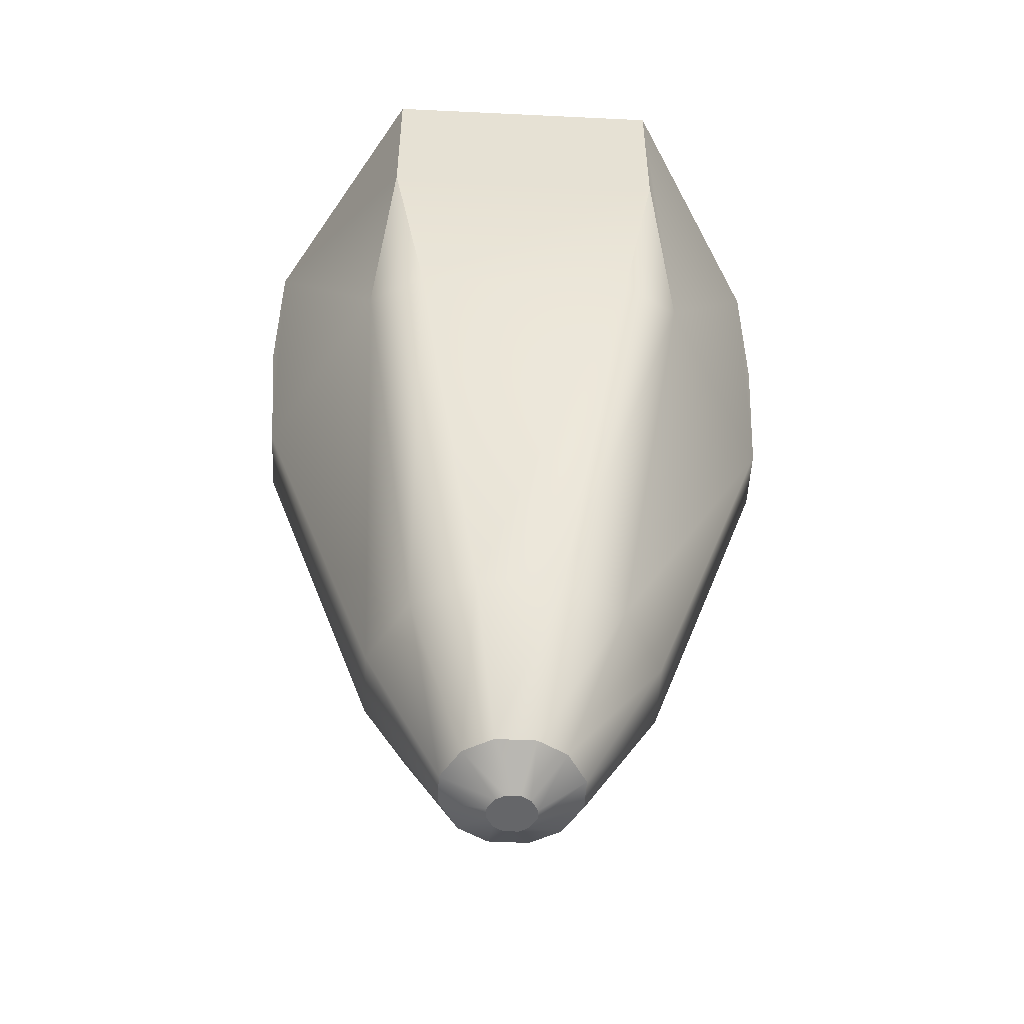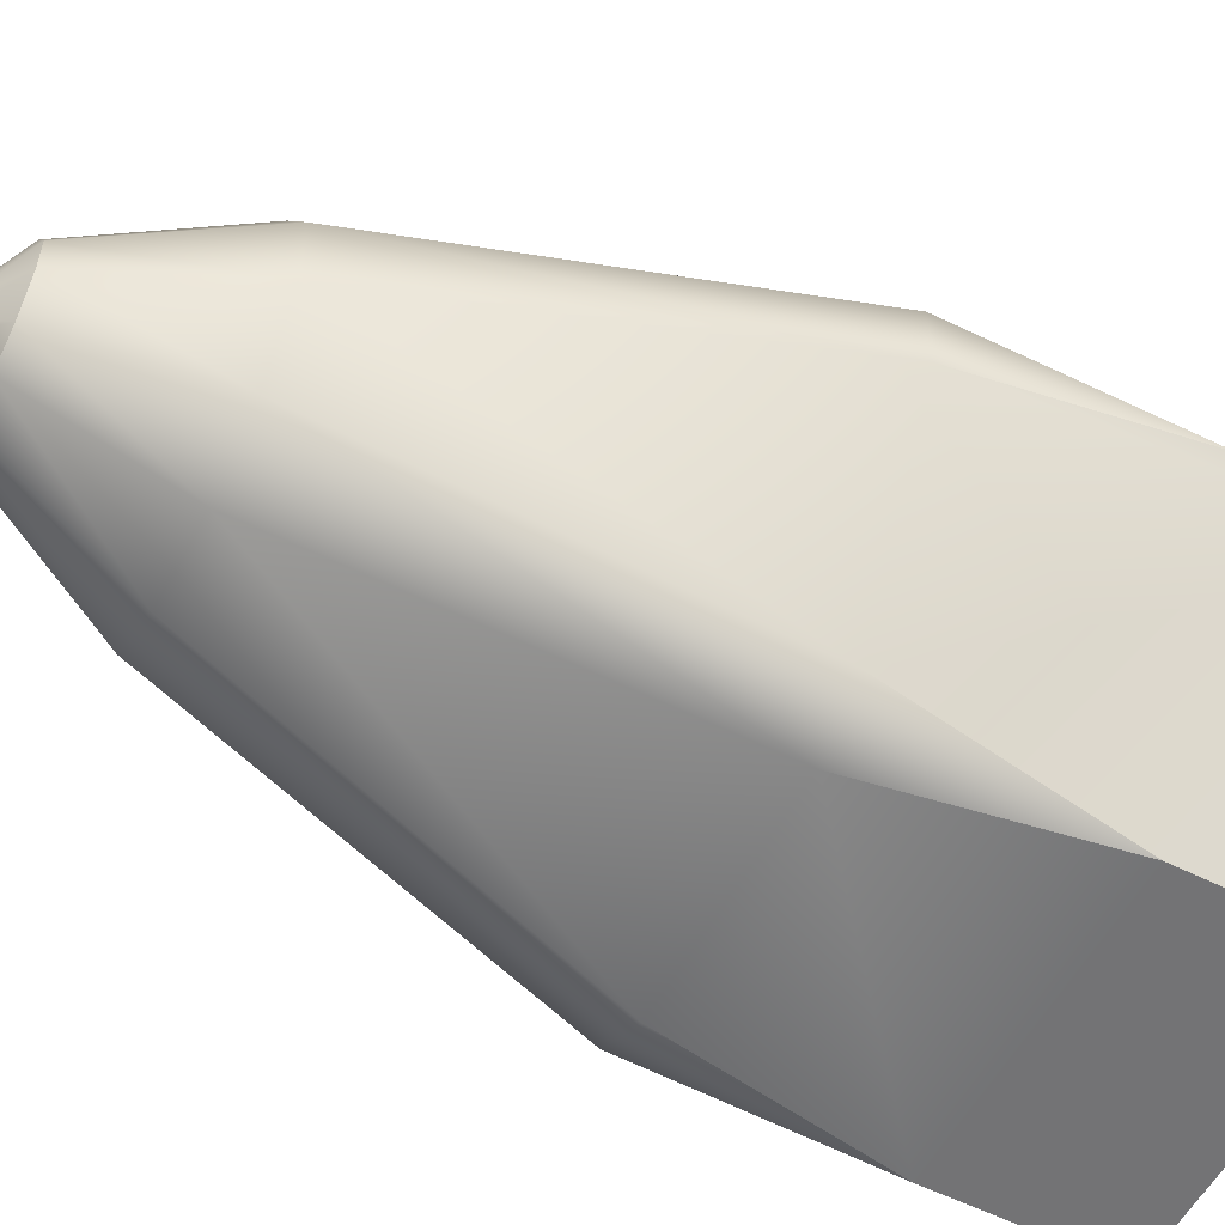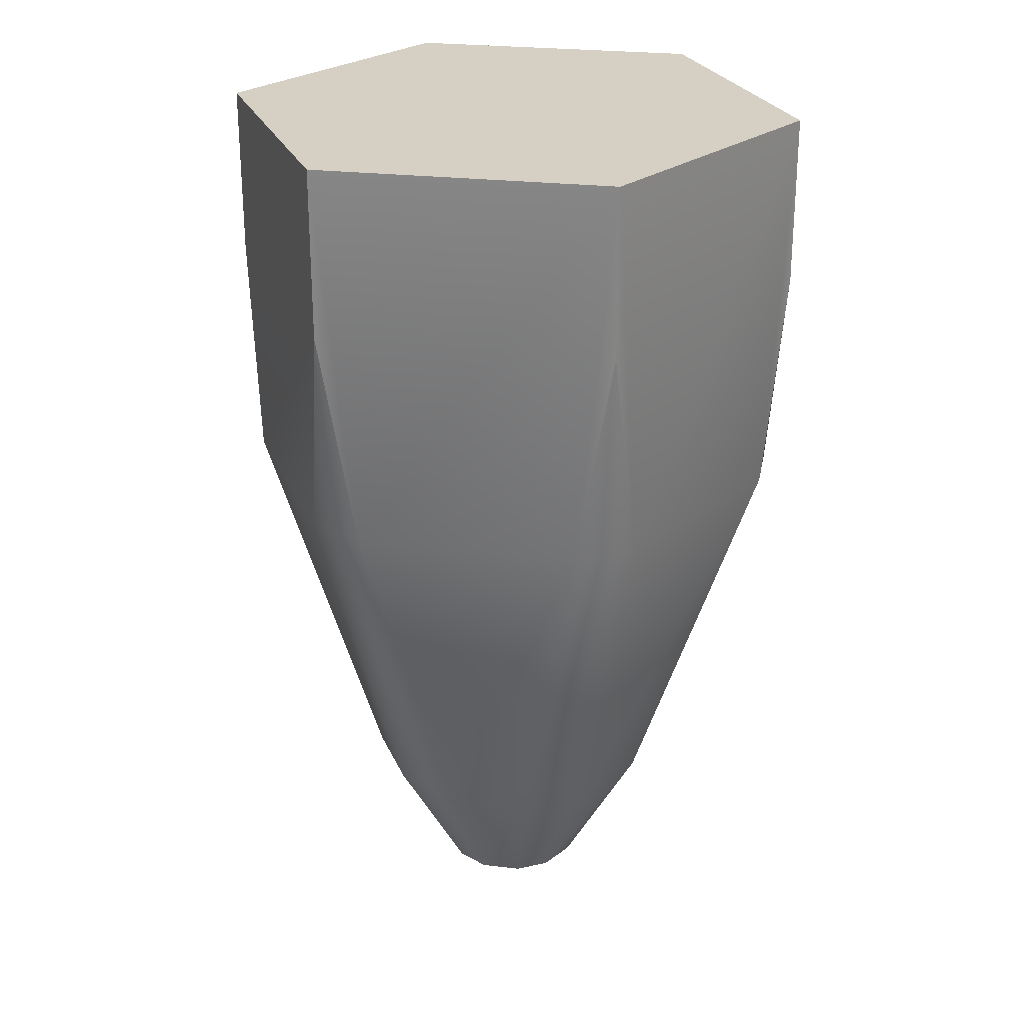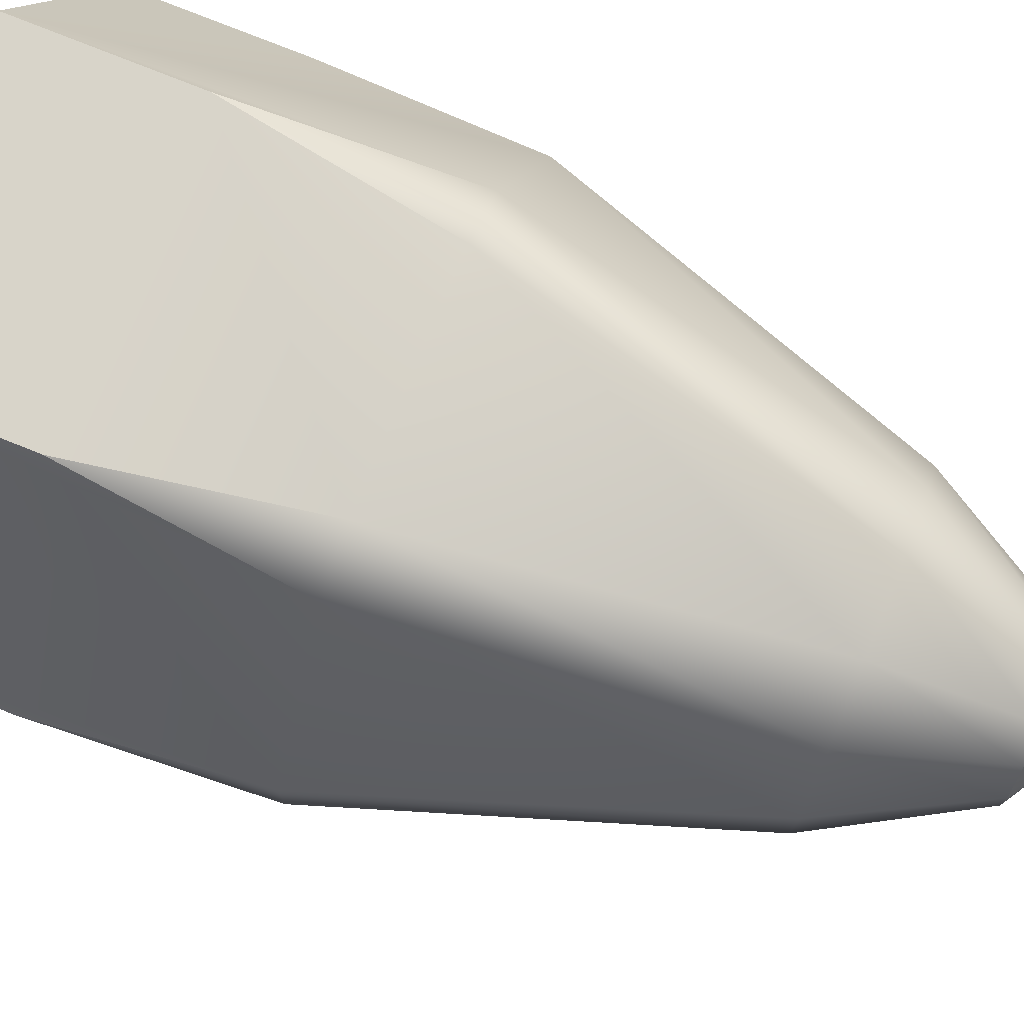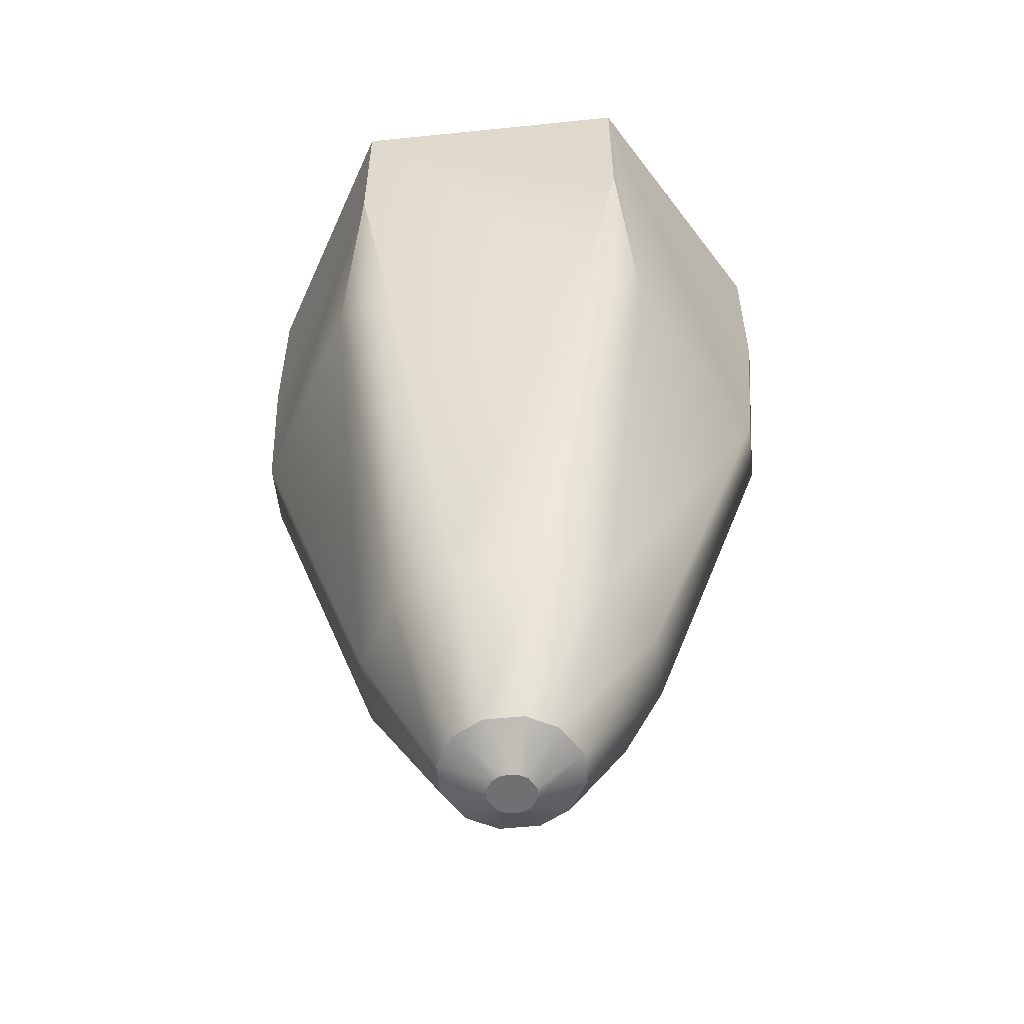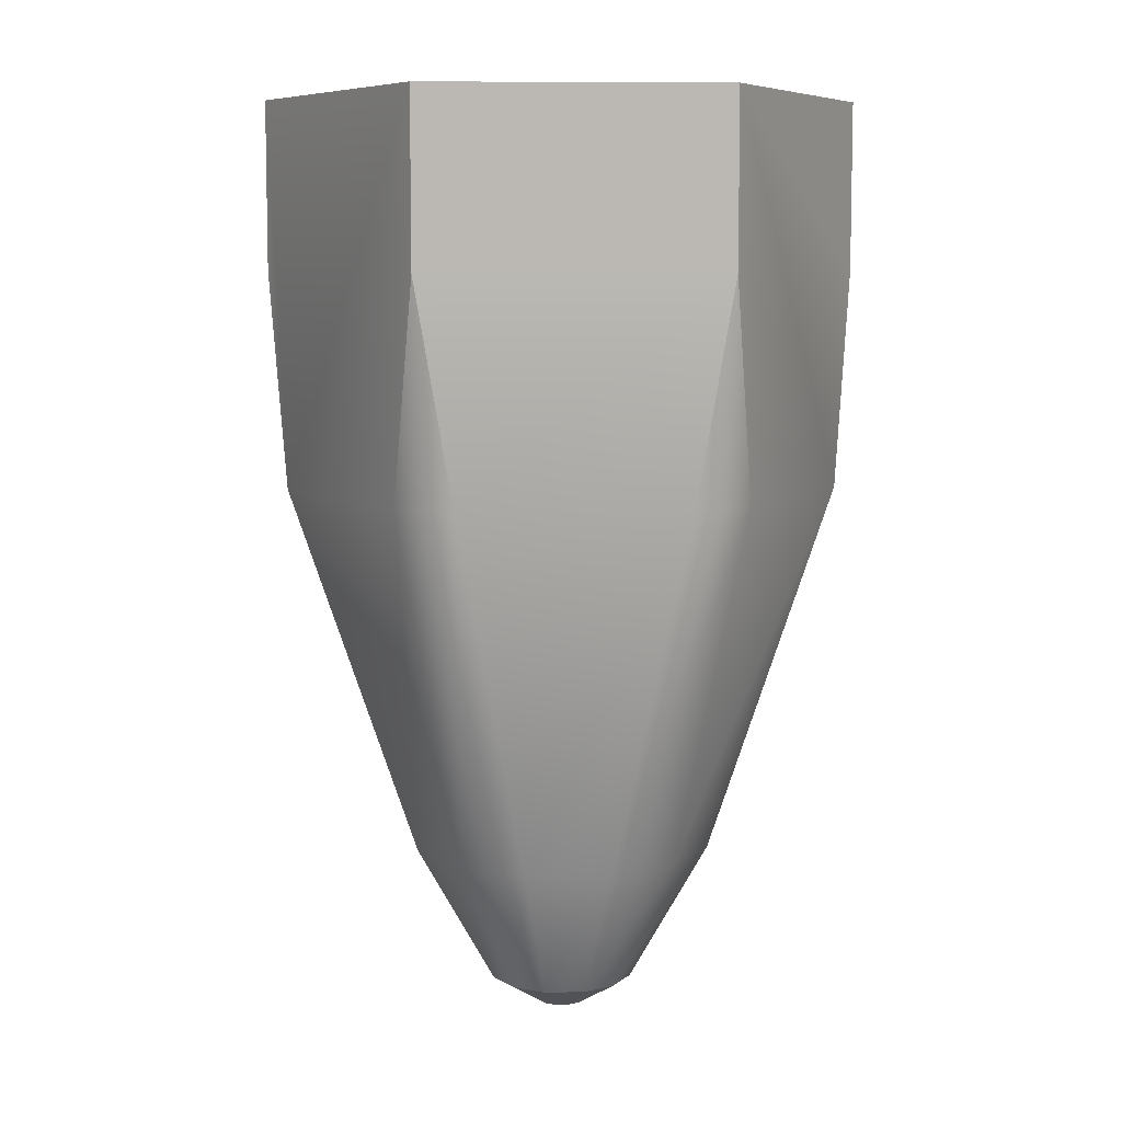
<metadata>
{"format":"obj","ext":"obj","renderer":"f3d","projection":"perspective","resolution":1024,"background":"white","views":[{"elev":-51.8,"azim":-3.0,"up":"+Z"},{"elev":-56.0,"azim":-117.8,"up":"+Y"},{"elev":26.0,"azim":70.5,"up":"+Z"},{"elev":75.3,"azim":112.1,"up":"+Y"},{"elev":-55.0,"azim":-113.8,"up":"+Z"},{"elev":7.6,"azim":177.1,"up":"+Z"}]}
</metadata>
<code>
g PencilTip_03
v 0.005188 0.008986 -0.005987
v 0.003881 0.008986 -0.01362
v 0.005841 0.007854 -0.01362
v -0.005188 0.008986 -0.005987
v -0.005841 0.007854 -0.01362
v -0.003881 0.008986 -0.01362
v -0.01038 -2.289e-07 -0.005987
v -0.009722 -0.001131 -0.01362
v -0.009722 0.001131 -0.01362
v -0.005188 -0.008986 -0.005987
v -0.003881 -0.008986 -0.01362
v -0.005841 -0.007854 -0.01362
v 0.005188 -0.008986 -0.005987
v 0.005841 -0.007854 -0.01362
v 0.003881 -0.008986 -0.01362
v 0.01038 -2.289e-07 -0.005987
v 0.009722 0.001131 -0.01362
v 0.009722 -0.001131 -0.01362
v -0.005188 0.008986 -0.005987
v -0.003881 0.008986 -0.01362
v 0.003881 0.008986 -0.01362
v 0.005188 0.008986 -0.005987
v -0.005188 0.008986 -4.134e-05
v 0.005188 0.008986 -4.134e-05
v -0.005188 0.008986 -4.134e-05
v -0.01038 -2.289e-07 -4.134e-05
v -0.01038 -2.289e-07 -0.005987
v -0.009722 0.001131 -0.01362
v -0.005841 0.007854 -0.01362
v -0.005188 0.008986 -0.005987
v -0.01038 -2.289e-07 -4.134e-05
v -0.005188 -0.008986 -4.134e-05
v -0.005188 -0.008986 -0.005987
v -0.005841 -0.007854 -0.01362
v -0.009722 -0.001131 -0.01362
v -0.01038 -2.289e-07 -0.005987
v 0.005188 -0.008986 -0.005987
v 0.003881 -0.008986 -0.01362
v -0.003881 -0.008986 -0.01362
v -0.005188 -0.008986 -0.005987
v 0.005188 -0.008986 -4.134e-05
v -0.005188 -0.008986 -4.134e-05
v 0.005841 -0.007854 -0.01362
v 0.005188 -0.008986 -0.005987
v 0.005188 -0.008986 -4.134e-05
v 0.01038 -2.289e-07 -4.134e-05
v 0.009722 -0.001131 -0.01362
v 0.01038 -2.289e-07 -0.005987
v 0.009722 0.001131 -0.01362
v 0.01038 -2.289e-07 -0.005987
v 0.01038 -2.289e-07 -4.134e-05
v 0.005188 0.008986 -4.134e-05
v 0.005841 0.007854 -0.01362
v 0.005188 0.008986 -0.005987
v 0.003745 0.003893 -0.02673
v 0.005841 0.007854 -0.01362
v 0.003881 0.008986 -0.01362
v 0.001499 0.00519 -0.02673
v -0.001499 0.00519 -0.02673
v -0.003881 0.008986 -0.01362
v -0.005841 0.007854 -0.01362
v -0.003745 0.003893 -0.02673
v -0.005244 0.001297 -0.02673
v -0.009722 0.001131 -0.01362
v -0.009722 -0.001131 -0.01362
v -0.005244 -0.001297 -0.02673
v -0.003745 -0.003893 -0.02673
v -0.005841 -0.007854 -0.01362
v -0.003881 -0.008986 -0.01362
v -0.001499 -0.00519 -0.02673
v 0.001499 -0.00519 -0.02673
v 0.003881 -0.008986 -0.01362
v 0.005841 -0.007854 -0.01362
v 0.003745 -0.003893 -0.02673
v 0.005244 -0.001297 -0.02673
v 0.009722 -0.001131 -0.01362
v 0.009722 0.001131 -0.01362
v 0.005244 0.001297 -0.02673
v 0.001499 0.00519 -0.02673
v 0.003881 0.008986 -0.01362
v -0.003881 0.008986 -0.01362
v -0.001499 0.00519 -0.02673
v -0.003745 0.003893 -0.02673
v -0.005841 0.007854 -0.01362
v -0.009722 0.001131 -0.01362
v -0.005244 0.001297 -0.02673
v -0.005244 -0.001297 -0.02673
v -0.009722 -0.001131 -0.01362
v -0.005841 -0.007854 -0.01362
v -0.003745 -0.003893 -0.02673
v -0.001499 -0.00519 -0.02673
v -0.003881 -0.008986 -0.01362
v 0.003881 -0.008986 -0.01362
v 0.001499 -0.00519 -0.02673
v 0.003745 -0.003893 -0.02673
v 0.005841 -0.007854 -0.01362
v 0.009722 -0.001131 -0.01362
v 0.005244 -0.001297 -0.02673
v 0.005244 0.001297 -0.02673
v 0.009722 0.001131 -0.01362
v 0.005841 0.007854 -0.01362
v 0.003745 0.003893 -0.02673
v 0.0006073 -0.0006528 -0.03273
v 0.0002613 -0.0008509 -0.03273
v 0.0007141 -0.002472 -0.03173
v 0.001784 -0.001854 -0.03173
v 0.001784 -0.001854 -0.03173
v 0.002498 -0.0006176 -0.03173
v 0.000869 -0.0001995 -0.03273
v 0.0006073 -0.0006528 -0.03273
v 0.002498 -0.0006176 -0.03173
v 0.002498 0.0006173 -0.03173
v 0.000869 0.0001994 -0.03273
v 0.000869 -0.0001995 -0.03273
v 0.0002613 -0.0008509 -0.03273
v -0.0002617 -0.0008521 -0.03273
v -0.0007141 -0.002472 -0.03173
v 0.0007141 -0.002472 -0.03173
v -0.0002617 -0.0008521 -0.03273
v -0.0006062 -0.0006518 -0.03273
v -0.001784 -0.001854 -0.03173
v -0.0007141 -0.002472 -0.03173
v -0.0006062 -0.0006518 -0.03273
v -0.000869 -0.0001995 -0.03273
v -0.002498 -0.0006176 -0.03173
v -0.001784 -0.001854 -0.03173
v -0.000869 -0.0001995 -0.03273
v -0.0008675 0.0001989 -0.03273
v -0.002498 0.0006173 -0.03173
v -0.002498 -0.0006176 -0.03173
v -0.0008675 0.0001989 -0.03273
v -0.0006073 0.0006528 -0.03273
v -0.001784 0.001854 -0.03173
v -0.002498 0.0006173 -0.03173
v -0.0006073 0.0006528 -0.03273
v -0.0002613 0.0008508 -0.03273
v -0.0007141 0.002472 -0.03173
v -0.001784 0.001854 -0.03173
v -0.0002613 0.0008508 -0.03273
v 0.0002616 0.0008521 -0.03273
v 0.0007141 0.002472 -0.03173
v -0.0007141 0.002472 -0.03173
v 0.0002616 0.0008521 -0.03273
v 0.0006062 0.0006515 -0.03273
v 0.001784 0.001854 -0.03173
v 0.0007141 0.002472 -0.03173
v 0.0006062 0.0006515 -0.03273
v 0.000869 0.0001994 -0.03273
v 0.002498 0.0006173 -0.03173
v 0.001784 0.001854 -0.03173
v 0.0006073 -0.0006528 -0.03273
v 0.000869 -0.0001995 -0.03273
v 0.000869 0.0001994 -0.03273
v 0.0006062 0.0006515 -0.03273
v 0.0002613 -0.0008509 -0.03273
v 0.0002616 0.0008521 -0.03273
v -0.0002613 0.0008508 -0.03273
v -0.0002617 -0.0008521 -0.03273
v -0.0006073 0.0006528 -0.03273
v -0.0006062 -0.0006518 -0.03273
v -0.000869 -0.0001995 -0.03273
v -0.0008675 0.0001989 -0.03273
v 0.005244 -0.001297 -0.02673
v 0.002498 -0.0006176 -0.03173
v 0.001784 -0.001854 -0.03173
v 0.003745 -0.003893 -0.02673
v 0.003745 -0.003893 -0.02673
v 0.001784 -0.001854 -0.03173
v 0.0007141 -0.002472 -0.03173
v 0.001499 -0.00519 -0.02673
v 0.001499 -0.00519 -0.02673
v 0.0007141 -0.002472 -0.03173
v -0.0007141 -0.002472 -0.03173
v -0.001499 -0.00519 -0.02673
v -0.001499 -0.00519 -0.02673
v -0.0007141 -0.002472 -0.03173
v -0.001784 -0.001854 -0.03173
v -0.003745 -0.003893 -0.02673
v -0.003745 -0.003893 -0.02673
v -0.001784 -0.001854 -0.03173
v -0.002498 -0.0006176 -0.03173
v -0.005244 -0.001297 -0.02673
v -0.005244 -0.001297 -0.02673
v -0.002498 -0.0006176 -0.03173
v -0.002498 0.0006173 -0.03173
v -0.005244 0.001297 -0.02673
v -0.005244 0.001297 -0.02673
v -0.002498 0.0006173 -0.03173
v -0.001784 0.001854 -0.03173
v -0.003745 0.003893 -0.02673
v -0.003745 0.003893 -0.02673
v -0.001784 0.001854 -0.03173
v -0.0007141 0.002472 -0.03173
v -0.001499 0.00519 -0.02673
v -0.001499 0.00519 -0.02673
v -0.0007141 0.002472 -0.03173
v 0.0007141 0.002472 -0.03173
v 0.001499 0.00519 -0.02673
v 0.001499 0.00519 -0.02673
v 0.0007141 0.002472 -0.03173
v 0.001784 0.001854 -0.03173
v 0.003745 0.003893 -0.02673
v 0.003745 0.003893 -0.02673
v 0.001784 0.001854 -0.03173
v 0.002498 0.0006173 -0.03173
v 0.005244 0.001297 -0.02673
v 0.005244 0.001297 -0.02673
v 0.002498 0.0006173 -0.03173
v 0.002498 -0.0006176 -0.03173
v 0.005244 -0.001297 -0.02673
v 0.002594 0.004492 -4.134e-05
v 1.192e-09 -2.289e-07 -4.134e-05
v -0.002594 0.004492 -4.134e-05
v 0.005188 -2.289e-07 -4.134e-05
v -0.005188 -2.289e-07 -4.134e-05
v 0.002594 -0.004492 -4.134e-05
v -0.002594 -0.004492 -4.134e-05
v 0.005188 0.008986 -4.134e-05
v 0.002594 0.004492 -4.134e-05
v -0.002594 0.004492 -4.134e-05
v -0.005188 0.008986 -4.134e-05
v 0.01038 -2.289e-07 -4.134e-05
v -0.005188 -2.289e-07 -4.134e-05
v 0.005188 -2.289e-07 -4.134e-05
v -0.01038 -2.289e-07 -4.134e-05
v 0.005188 -0.008986 -4.134e-05
v -0.002594 -0.004492 -4.134e-05
v 0.002594 -0.004492 -4.134e-05
v -0.005188 -0.008986 -4.134e-05
g PencilTip_03_0
f 3 2 1
f 6 5 4
f 9 8 7
f 12 11 10
f 15 14 13
f 18 17 16
f 21 20 19
f 19 22 21
f 19 23 22
f 23 24 22
f 27 26 25
f 25 28 27
f 25 29 28
f 25 30 29
f 33 32 31
f 31 34 33
f 31 35 34
f 31 36 35
f 39 38 37
f 37 40 39
f 37 41 40
f 41 42 40
f 45 44 43
f 43 46 45
f 43 47 46
f 47 48 46
f 51 50 49
f 49 52 51
f 49 53 52
f 53 54 52
f 57 56 55
f 58 57 55
f 61 60 59
f 62 61 59
f 65 64 63
f 66 65 63
f 69 68 67
f 70 69 67
f 73 72 71
f 74 73 71
f 77 76 75
f 78 77 75
f 81 80 79
f 82 81 79
f 85 84 83
f 86 85 83
f 89 88 87
f 90 89 87
f 93 92 91
f 94 93 91
f 97 96 95
f 98 97 95
f 101 100 99
f 102 101 99
f 105 104 103
f 106 105 103
f 109 108 107
f 110 109 107
f 113 112 111
f 114 113 111
f 117 116 115
f 118 117 115
f 121 120 119
f 122 121 119
f 125 124 123
f 126 125 123
f 129 128 127
f 130 129 127
f 133 132 131
f 134 133 131
f 137 136 135
f 138 137 135
f 141 140 139
f 142 141 139
f 145 144 143
f 146 145 143
f 149 148 147
f 150 149 147
f 153 152 151
f 151 154 153
f 151 155 154
f 155 156 154
f 155 157 156
f 155 158 157
f 158 159 157
f 158 160 159
f 160 161 159
f 161 162 159
f 165 164 163
f 166 165 163
f 169 168 167
f 170 169 167
f 173 172 171
f 174 173 171
f 177 176 175
f 178 177 175
f 181 180 179
f 182 181 179
f 185 184 183
f 186 185 183
f 189 188 187
f 190 189 187
f 193 192 191
f 194 193 191
f 197 196 195
f 198 197 195
f 201 200 199
f 202 201 199
f 205 204 203
f 206 205 203
f 209 208 207
f 210 209 207
f 213 212 211
f 211 212 214
f 215 212 213
f 214 212 216
f 217 212 215
f 216 212 217
f 220 219 218
f 221 220 218
f 218 219 222
f 223 220 221
f 219 224 222
f 225 223 221
f 222 224 226
f 227 223 225
f 224 228 226
f 229 227 225
f 226 228 229
f 228 227 229

</code>
